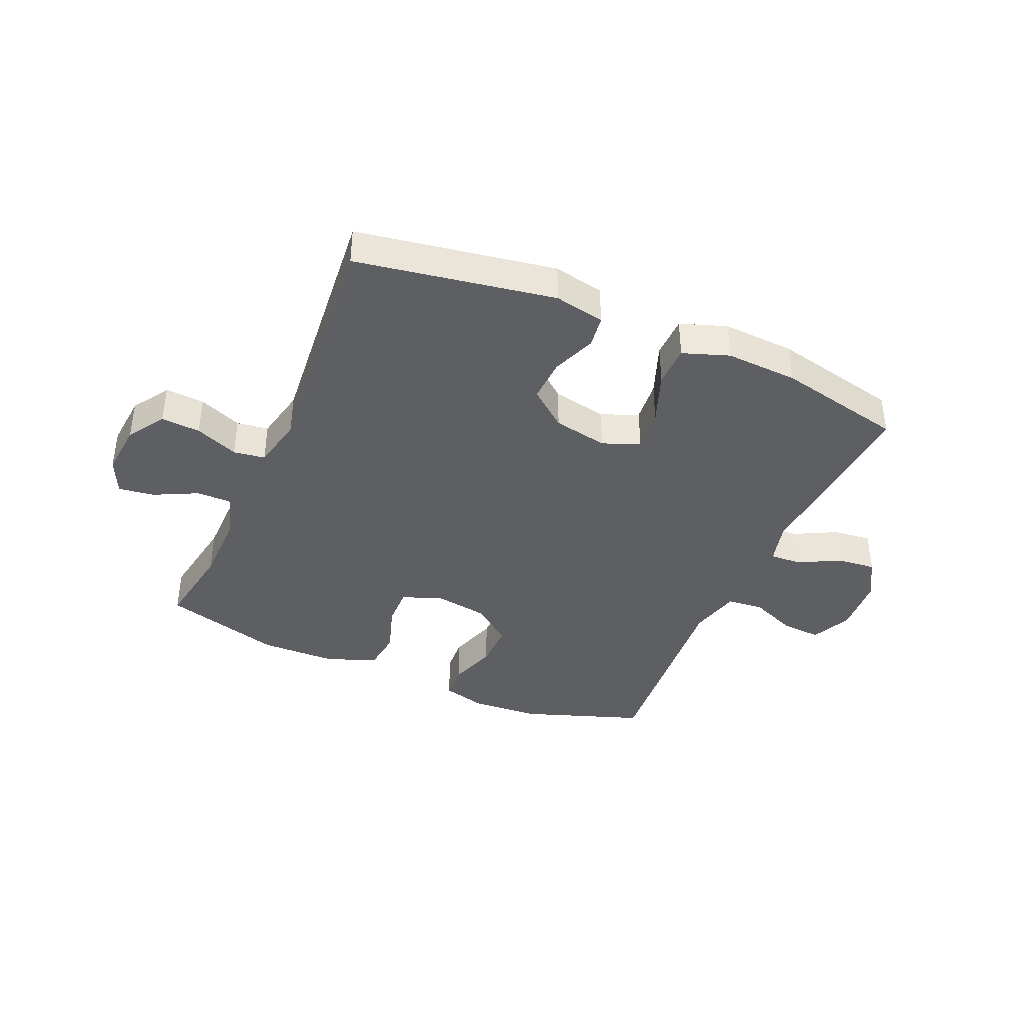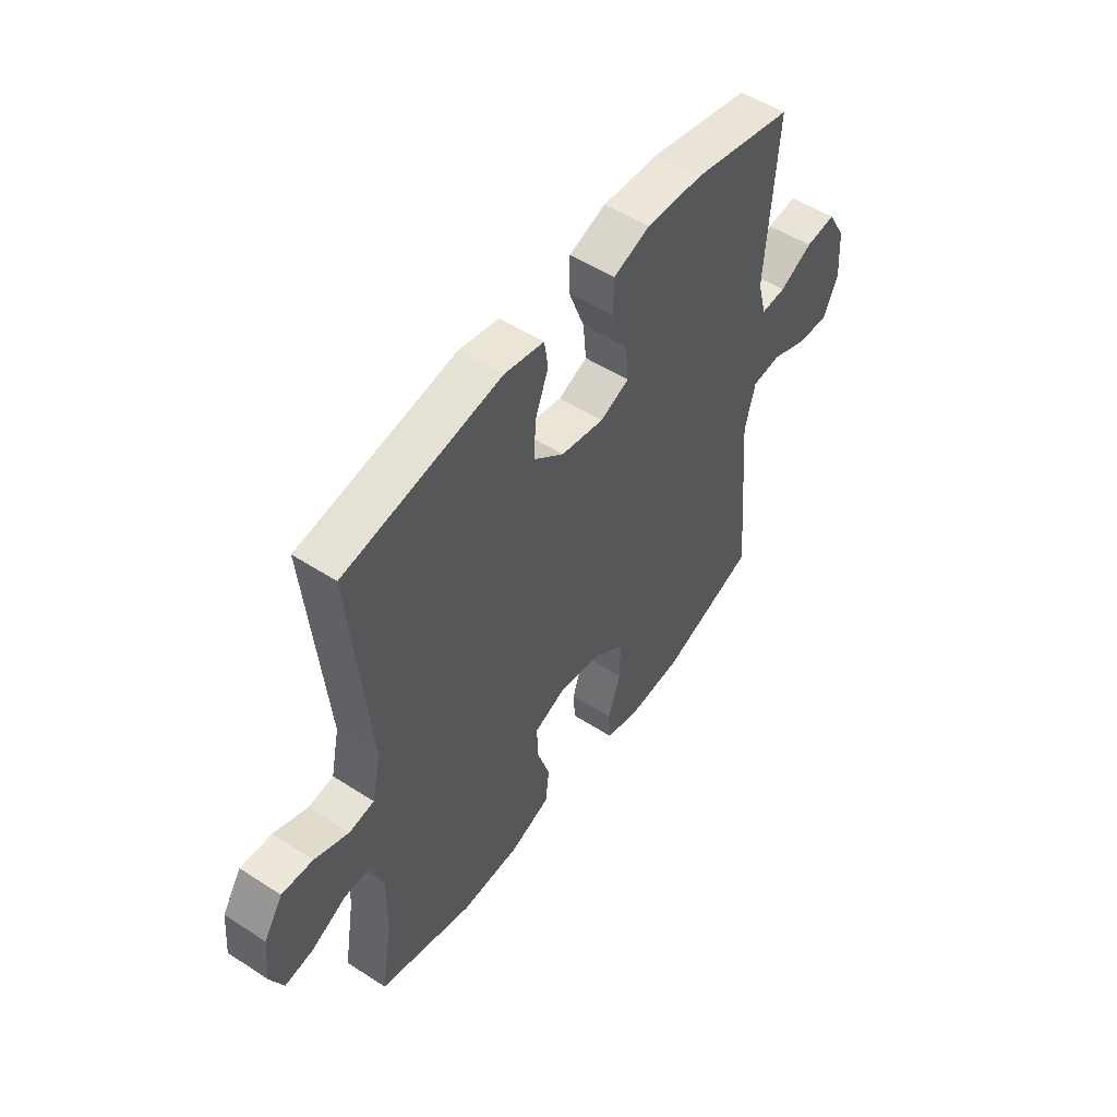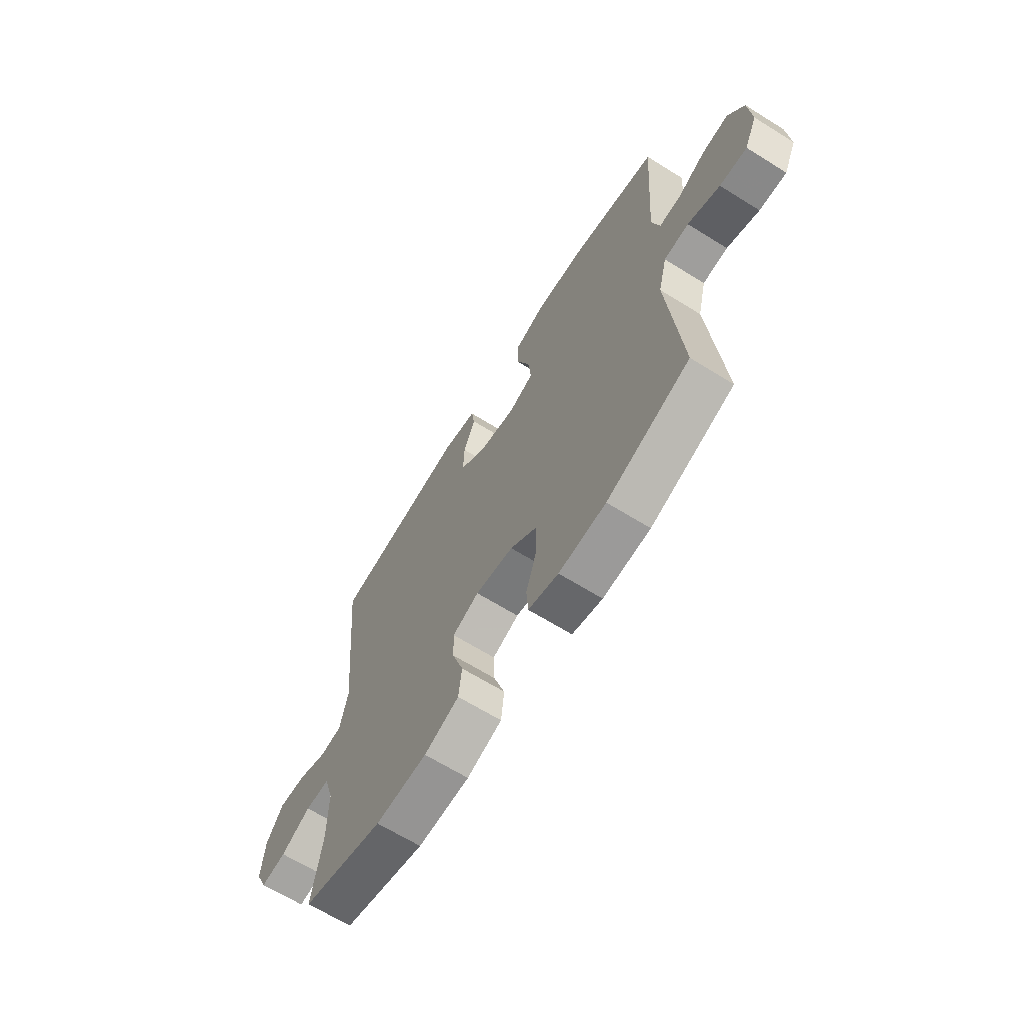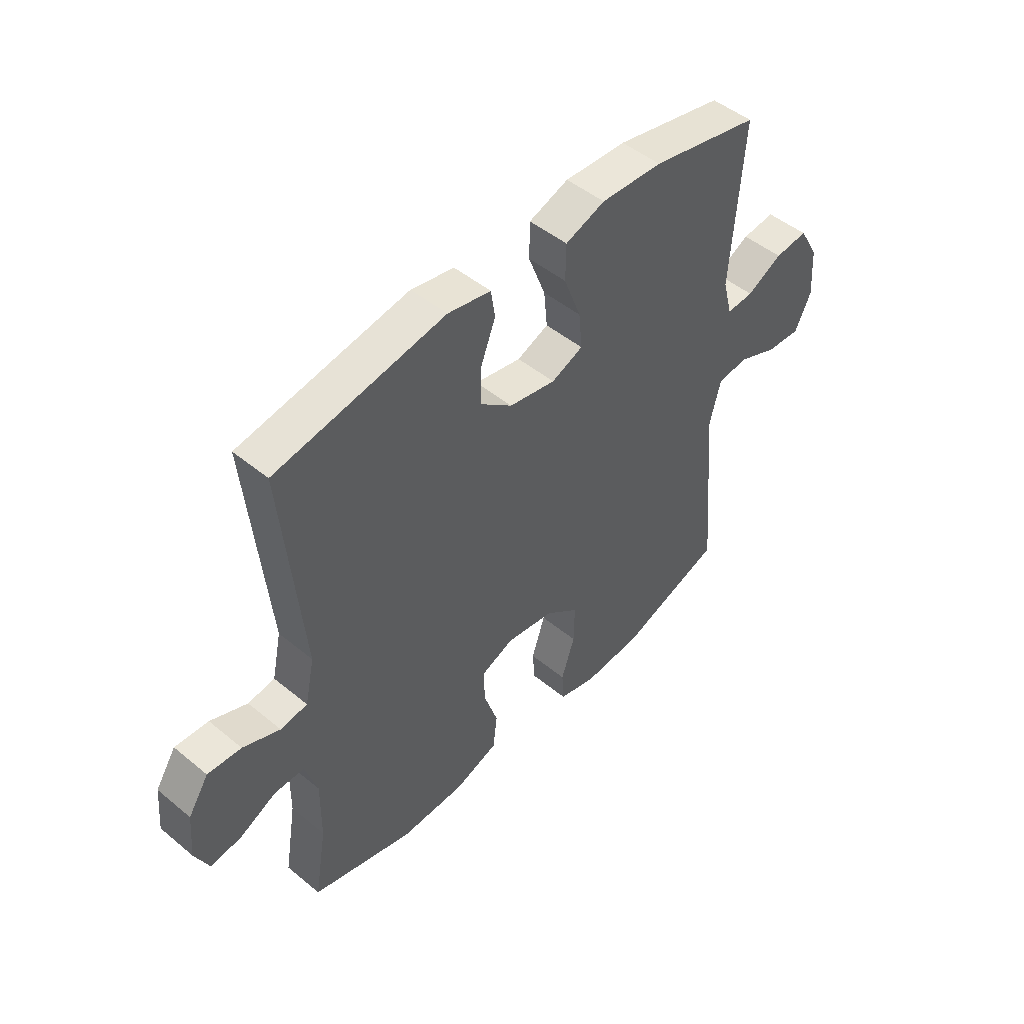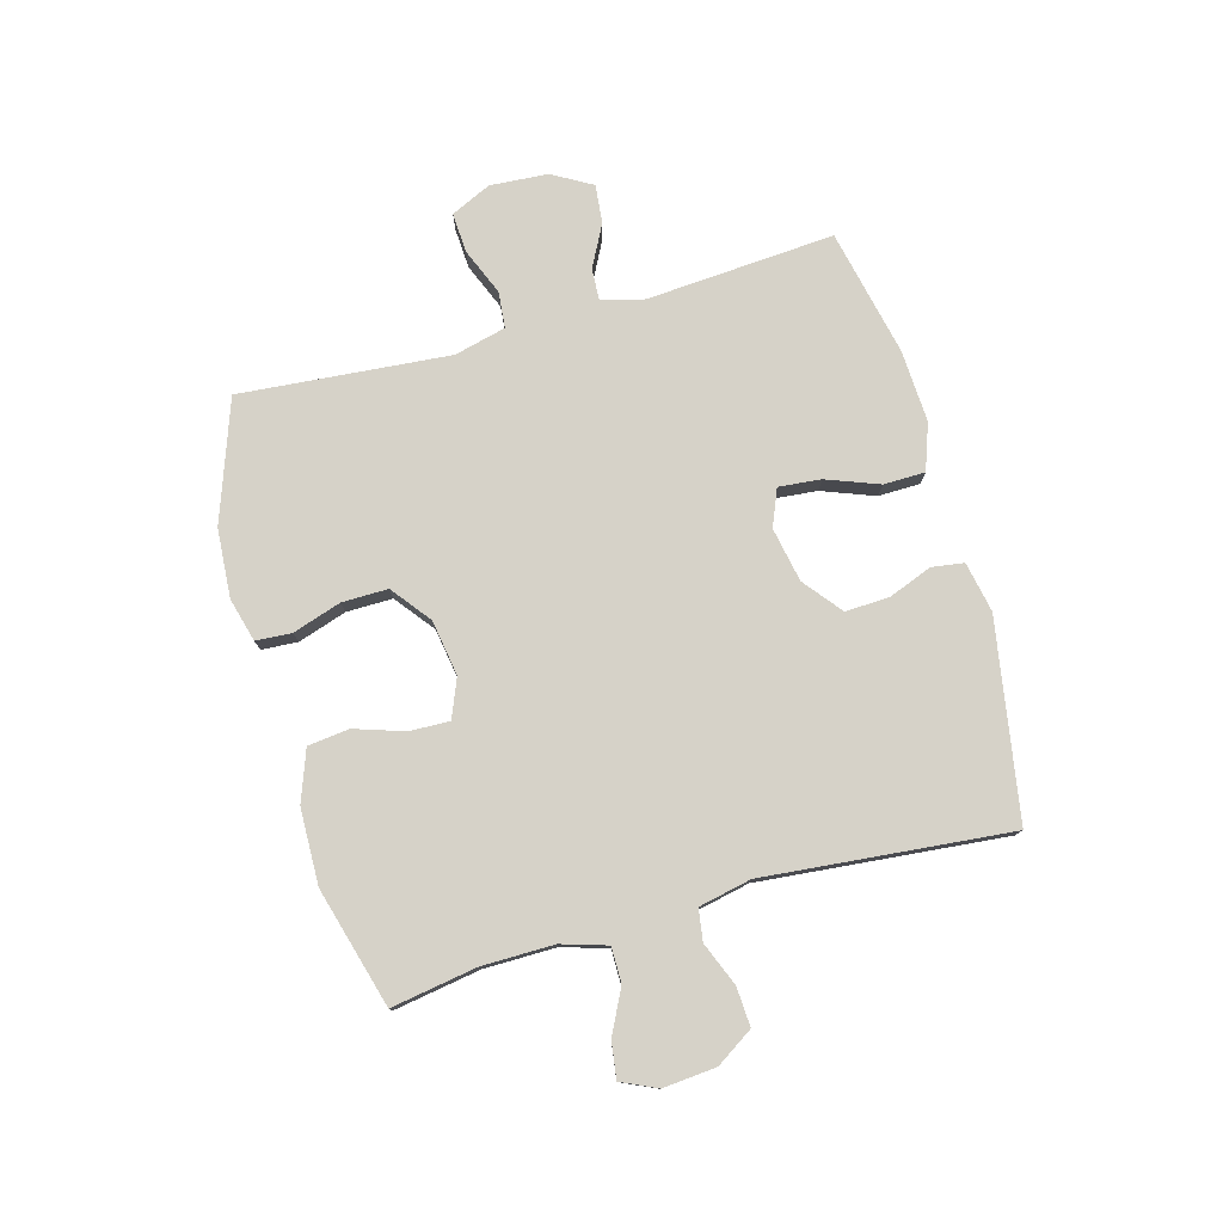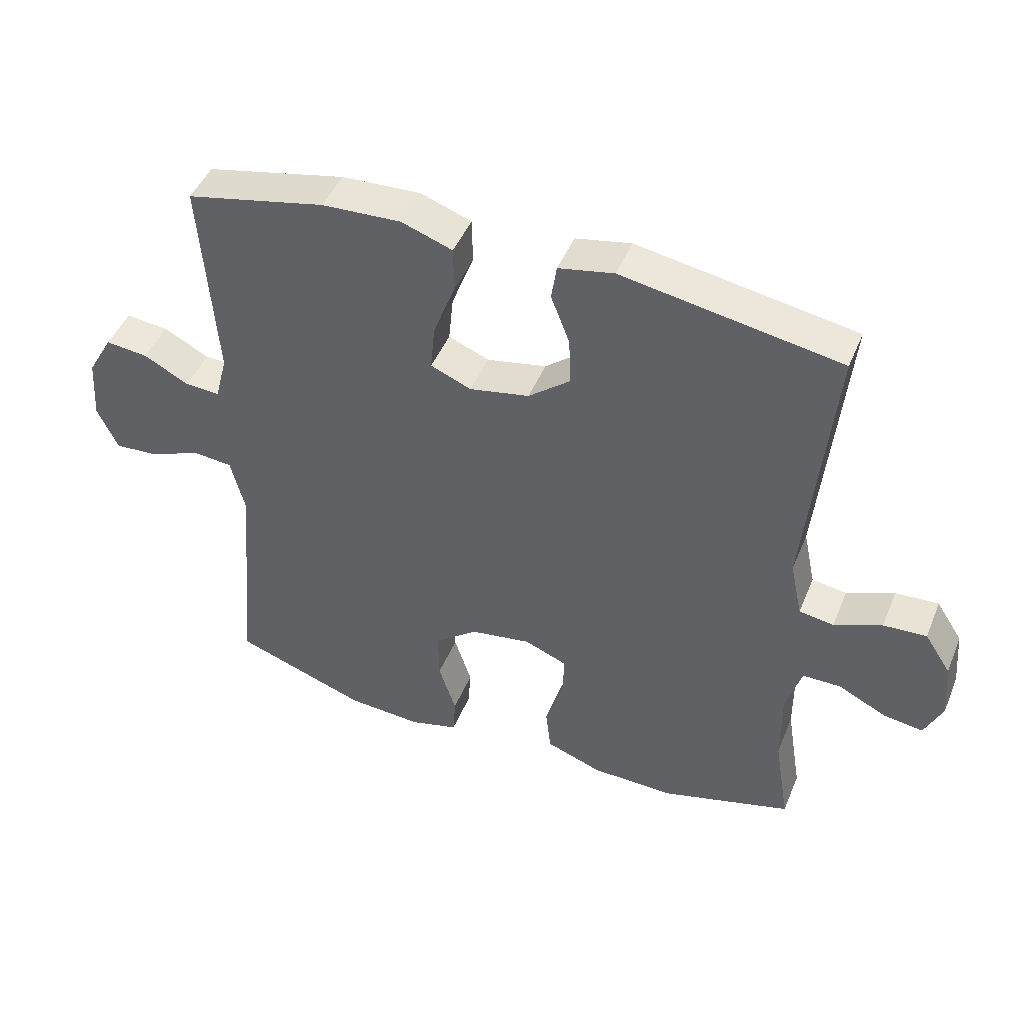
<metadata>
{"format":"obj","ext":"obj","renderer":"f3d","projection":"perspective","resolution":1024,"background":"white","views":[{"elev":-39.6,"azim":-23.6,"up":"+Y"},{"elev":52.0,"azim":-55.0,"up":"+Z"},{"elev":-66.0,"azim":58.0,"up":"+Z"},{"elev":48.4,"azim":-47.4,"up":"+Z"},{"elev":77.8,"azim":-105.6,"up":"+Y"},{"elev":46.0,"azim":-158.3,"up":"+Z"}]}
</metadata>
<code>
v 0.5 0.07 -0.5
v 0.294 0.07 -0.573
v 0.177 0.07 -0.581
v 0.102 0.07 -0.561
v 0.098 0.07 -0.5
v 0.125 0.07 -0.417
v 0.126 0.07 -0.338
v 0.059 0.07 -0.286
v -0.036 0.07 -0.271
v -0.102 0.07 -0.298
v -0.1 0.07 -0.366
v -0.072 0.07 -0.451
v -0.08 0.07 -0.522
v -0.167 0.07 -0.554
v -0.296 0.07 -0.557
v -0.5 0.07 -0.5
v -0.476 0.07 -0.354
v -0.475 0.07 -0.231
v -0.499 0.07 -0.153
v -0.559 0.07 -0.153
v -0.633 0.07 -0.19
v -0.695 0.07 -0.199
v -0.723 0.07 -0.138
v -0.715 0.07 -0.047
v -0.674 0.07 0.016
v -0.607 0.07 0.012
v -0.533 0.07 -0.018
v -0.479 0.07 -0.01
v -0.46 0.07 0.08
v -0.5 0.07 0.5
v -0.162 0.07 0.558
v -0.076 0.07 0.541
v -0.068 0.07 0.486
v -0.097 0.07 0.411
v -0.1 0.07 0.336
v -0.035 0.07 0.284
v 0.058 0.07 0.266
v 0.121 0.07 0.292
v 0.114 0.07 0.364
v 0.08 0.07 0.454
v 0.081 0.07 0.525
v 0.16 0.07 0.553
v 0.283 0.07 0.547
v 0.5 0.07 0.5
v 0.477 0.07 0.178
v 0.496 0.07 0.105
v 0.55 0.07 0.108
v 0.621 0.07 0.145
v 0.687 0.07 0.152
v 0.726 0.07 0.084
v 0.733 0.07 -0.015
v 0.701 0.07 -0.084
v 0.633 0.07 -0.08
v 0.553 0.07 -0.047
v 0.491 0.07 -0.053
v 0.469 0.07 -0.141
v 0.5 0 -0.5
v 0.294 0 -0.573
v 0.177 0 -0.581
v 0.102 0 -0.561
v 0.098 0 -0.5
v 0.125 0 -0.417
v 0.126 0 -0.338
v 0.059 0 -0.286
v -0.036 0 -0.271
v -0.102 0 -0.298
v -0.1 0 -0.366
v -0.072 0 -0.451
v -0.08 0 -0.522
v -0.167 0 -0.554
v -0.296 0 -0.557
v -0.5 0 -0.5
v -0.476 0 -0.354
v -0.475 0 -0.231
v -0.499 0 -0.153
v -0.559 0 -0.153
v -0.633 0 -0.19
v -0.695 0 -0.199
v -0.723 0 -0.138
v -0.715 0 -0.047
v -0.674 0 0.016
v -0.607 0 0.012
v -0.533 0 -0.018
v -0.479 0 -0.01
v -0.46 0 0.08
v -0.5 0 0.5
v -0.162 0 0.558
v -0.076 0 0.541
v -0.068 0 0.486
v -0.097 0 0.411
v -0.1 0 0.336
v -0.035 0 0.284
v 0.058 0 0.266
v 0.121 0 0.292
v 0.114 0 0.364
v 0.08 0 0.454
v 0.081 0 0.525
v 0.16 0 0.553
v 0.283 0 0.547
v 0.5 0 0.5
v 0.477 0 0.178
v 0.496 0 0.105
v 0.55 0 0.108
v 0.621 0 0.145
v 0.687 0 0.152
v 0.726 0 0.084
v 0.733 0 -0.015
v 0.701 0 -0.084
v 0.633 0 -0.08
v 0.553 0 -0.047
v 0.491 0 -0.053
v 0.469 0 -0.141
f 51 52 53 54
f 51 54 55
f 50 51 55
f 47 48 49 50
f 46 47 50 55
f 45 46 55 56
f 43 44 45
f 42 43 45 56
f 39 40 41 42
f 38 39 42 56
f 31 32 33 34
f 29 30 31 34
f 28 29 34 35
f 24 25 26 27
f 24 27 28
f 23 24 28
f 20 21 22 23
f 19 20 23 28
f 18 19 28 35
f 14 15 16 17
f 11 12 13 14
f 10 11 14 17
f 9 10 17 18
f 3 4 5 6
f 3 6 7
f 2 3 7
f 1 2 7
f 37 38 56 1
f 9 18 35 36
f 8 9 36 37
f 1 7 8 37
f 110 109 108 107
f 111 110 107
f 111 107 106
f 106 105 104 103
f 111 106 103 102
f 112 111 102 101
f 101 100 99
f 112 101 99 98
f 98 97 96 95
f 112 98 95 94
f 90 89 88 87
f 90 87 86 85
f 91 90 85 84
f 83 82 81 80
f 84 83 80
f 84 80 79
f 79 78 77 76
f 84 79 76 75
f 91 84 75 74
f 73 72 71 70
f 70 69 68 67
f 73 70 67 66
f 74 73 66 65
f 62 61 60 59
f 63 62 59
f 63 59 58
f 63 58 57
f 57 112 94 93
f 92 91 74 65
f 93 92 65 64
f 93 64 63 57
f 1 57 58 2
f 2 58 59 3
f 3 59 60 4
f 4 60 61 5
f 5 61 62 6
f 6 62 63 7
f 7 63 64 8
f 8 64 65 9
f 9 65 66 10
f 10 66 67 11
f 11 67 68 12
f 12 68 69 13
f 13 69 70 14
f 14 70 71 15
f 15 71 72 16
f 16 72 73 17
f 17 73 74 18
f 18 74 75 19
f 19 75 76 20
f 20 76 77 21
f 21 77 78 22
f 22 78 79 23
f 23 79 80 24
f 24 80 81 25
f 25 81 82 26
f 26 82 83 27
f 27 83 84 28
f 28 84 85 29
f 29 85 86 30
f 30 86 87 31
f 31 87 88 32
f 32 88 89 33
f 33 89 90 34
f 34 90 91 35
f 35 91 92 36
f 36 92 93 37
f 37 93 94 38
f 38 94 95 39
f 39 95 96 40
f 40 96 97 41
f 41 97 98 42
f 42 98 99 43
f 43 99 100 44
f 44 100 101 45
f 45 101 102 46
f 46 102 103 47
f 47 103 104 48
f 48 104 105 49
f 49 105 106 50
f 50 106 107 51
f 51 107 108 52
f 52 108 109 53
f 53 109 110 54
f 54 110 111 55
f 55 111 112 56
f 56 112 57 1

</code>
